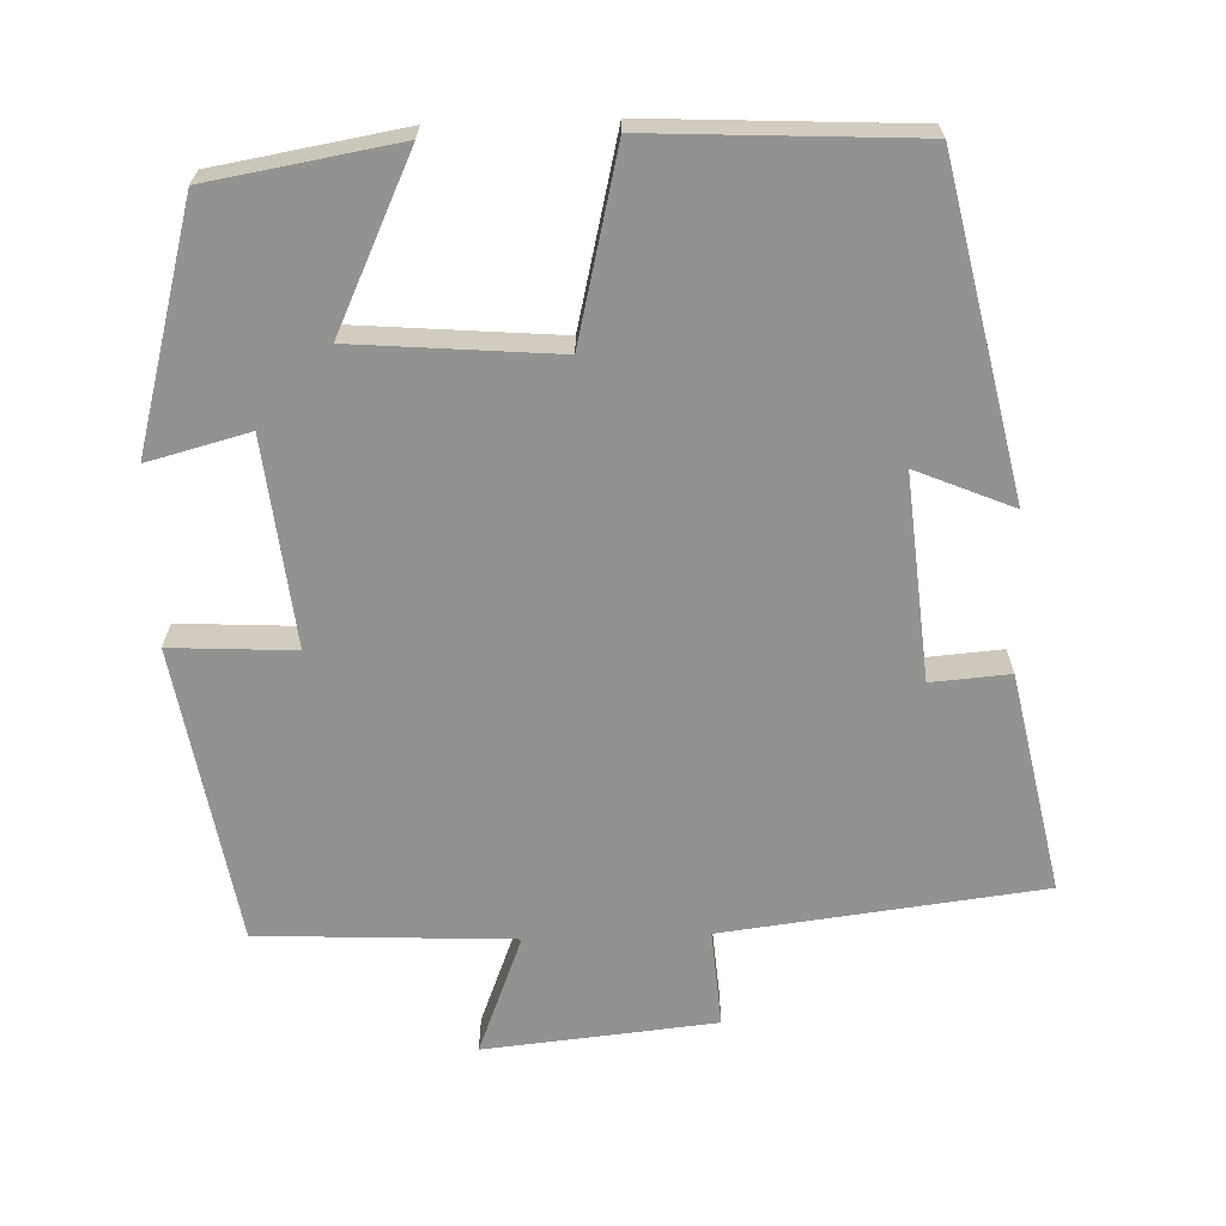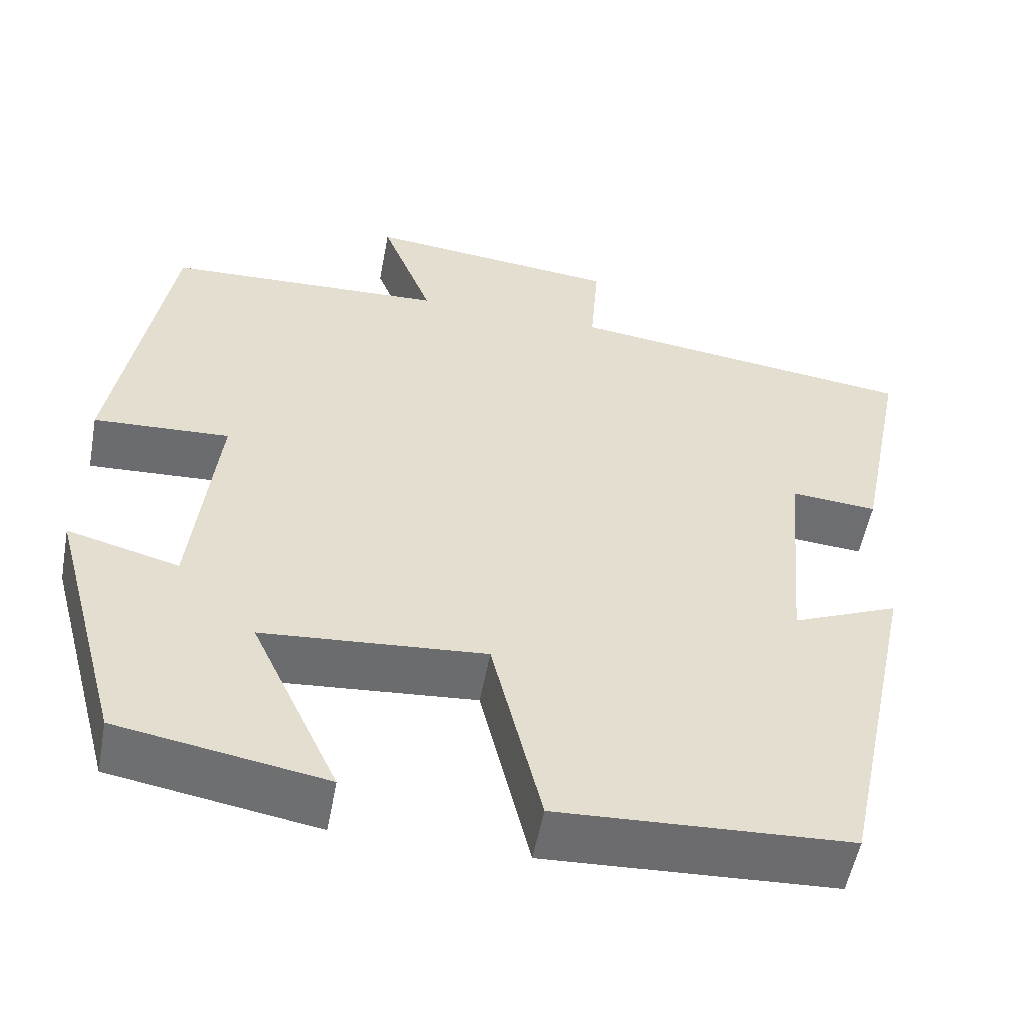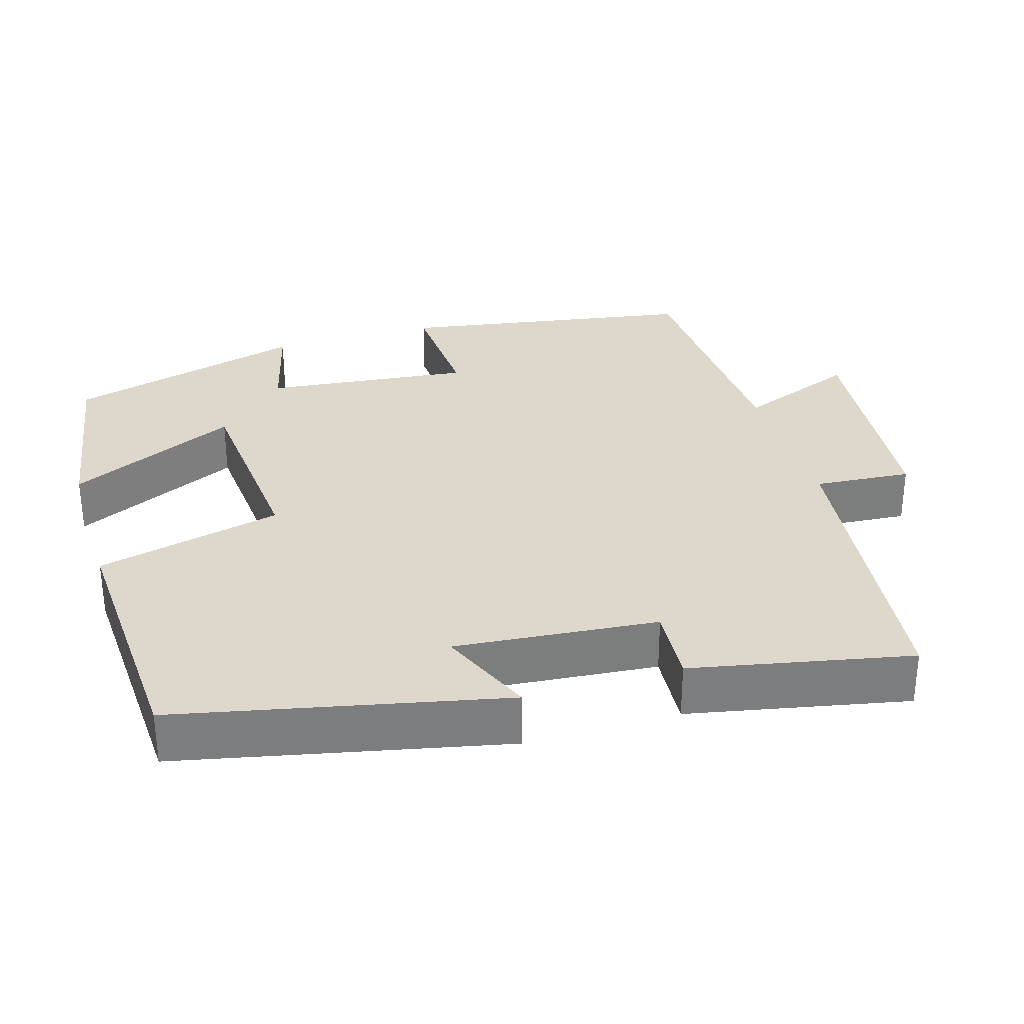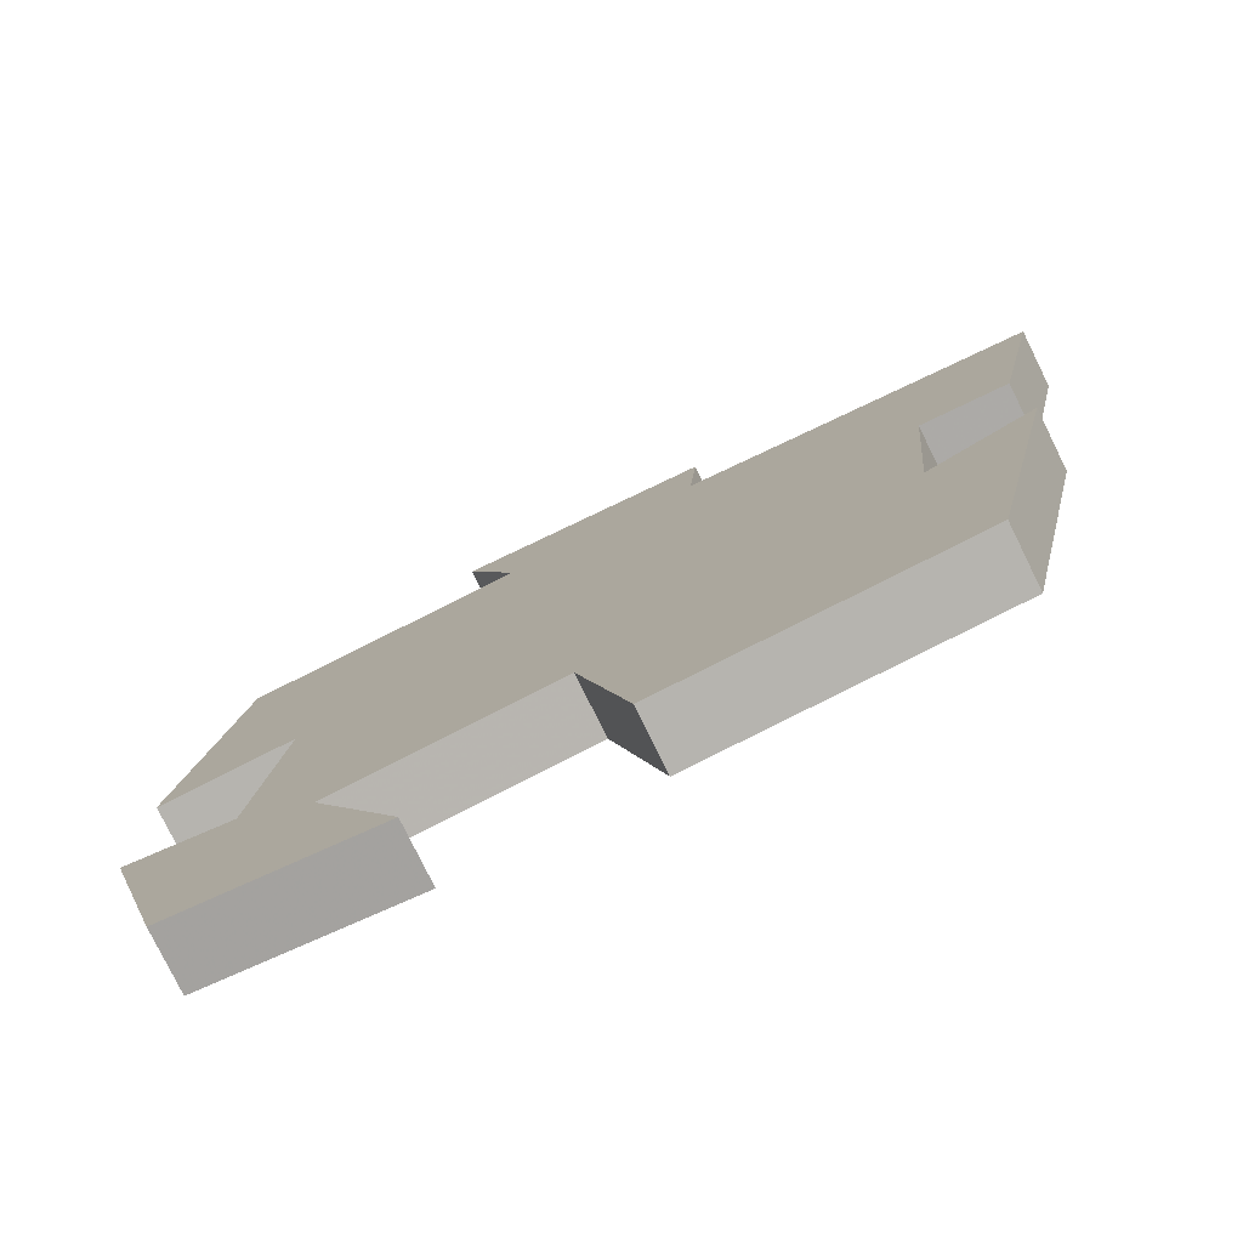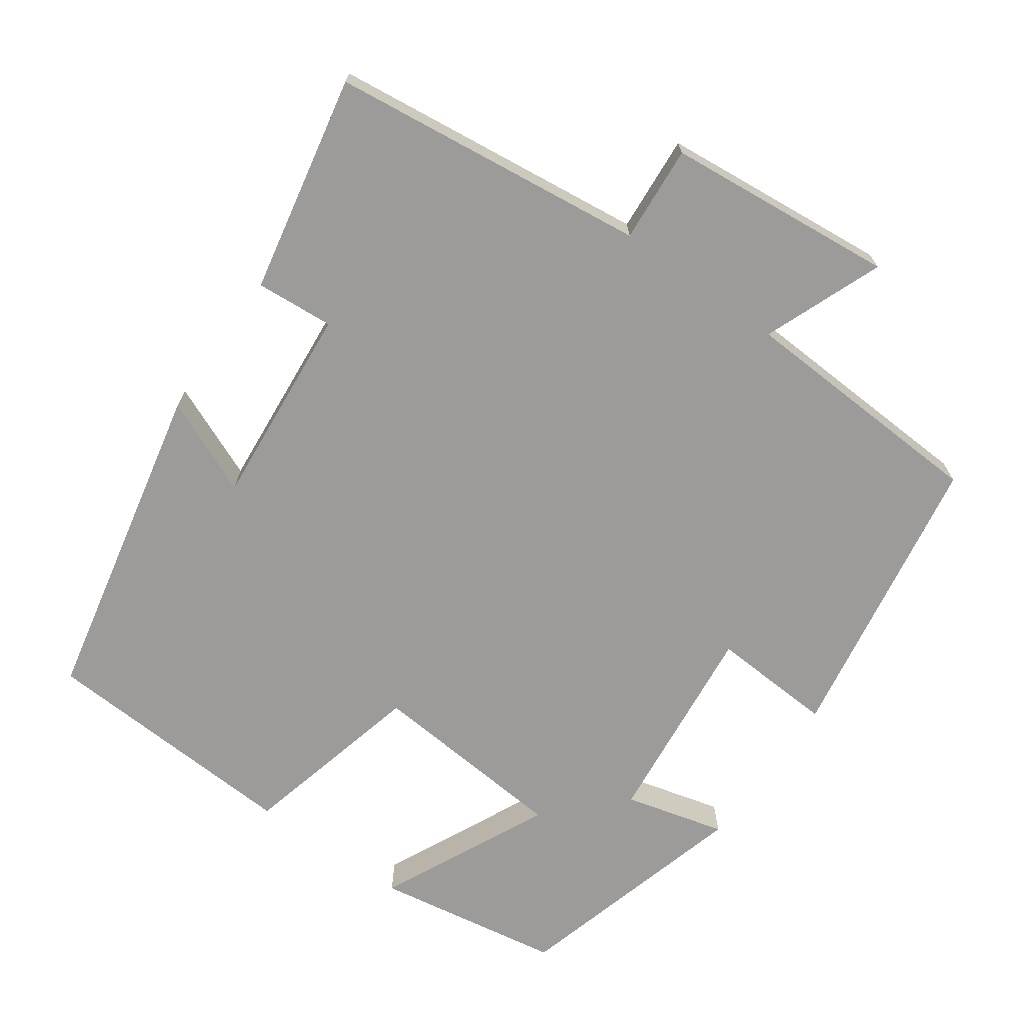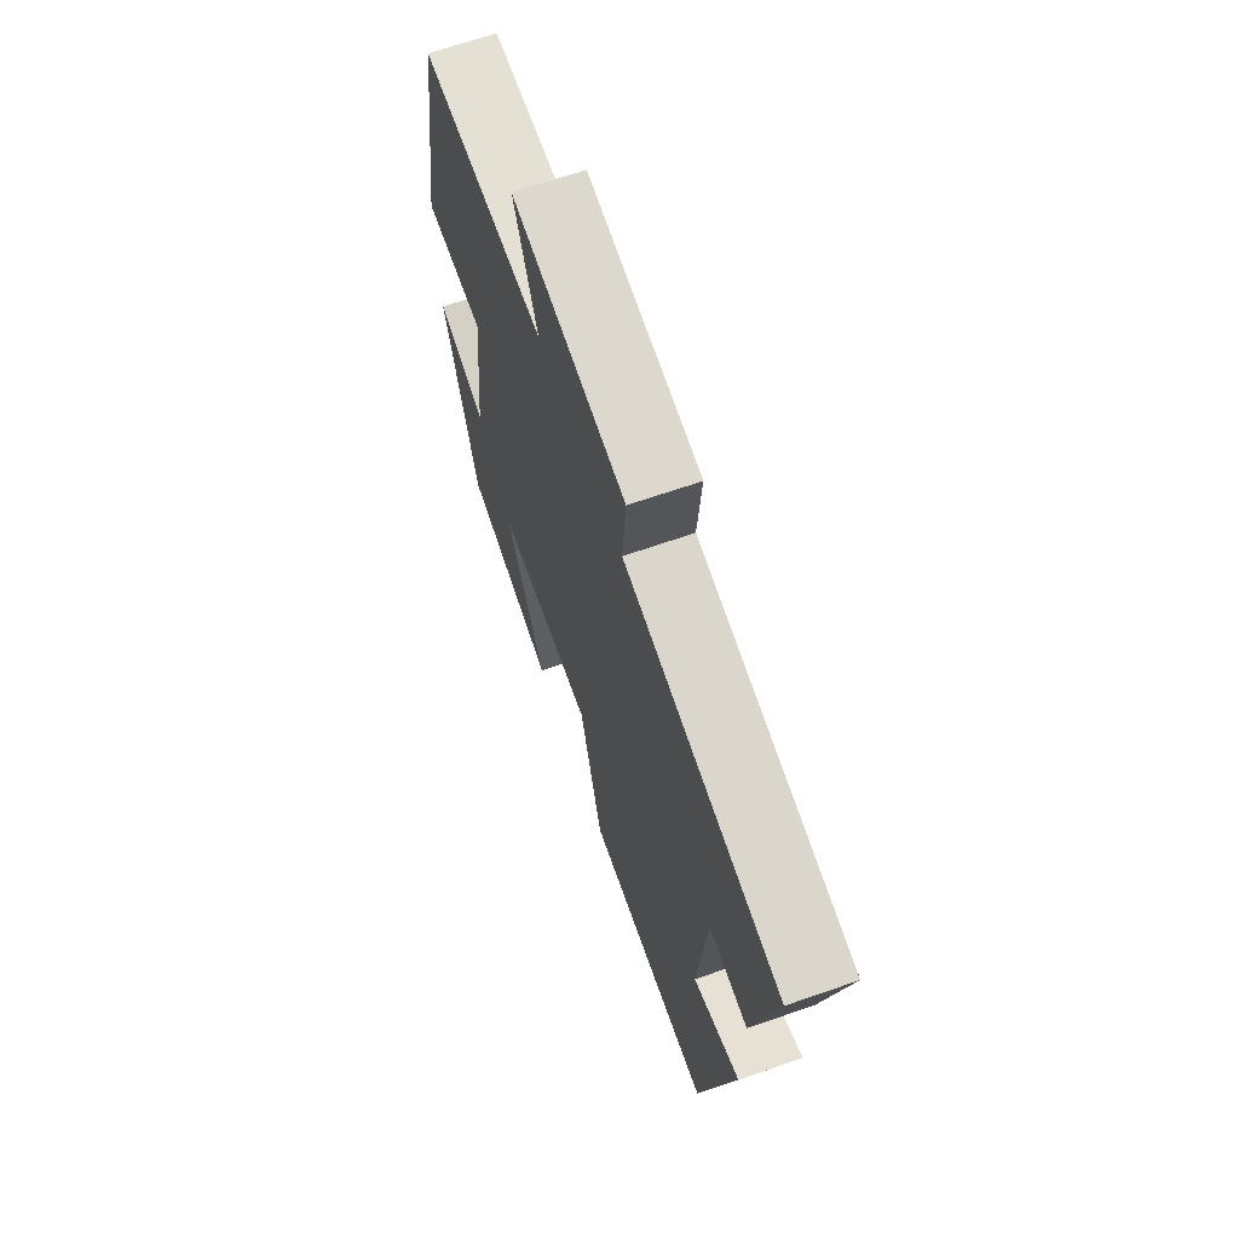
<metadata>
{"format":"obj","ext":"obj","renderer":"f3d","projection":"perspective","resolution":1024,"background":"white","views":[{"elev":-66.2,"azim":-178.1,"up":"+Y"},{"elev":-54.1,"azim":169.4,"up":"+Z"},{"elev":31.4,"azim":-106.8,"up":"+Y"},{"elev":-78.8,"azim":-153.8,"up":"+Z"},{"elev":-69.9,"azim":-35.5,"up":"+Y"},{"elev":67.5,"azim":-109.2,"up":"+Z"}]}
</metadata>
<code>
v 0.413 0.07 -0.458
v 0.164 0.07 -0.5
v 0.27 0.07 -0.274
v 0.002 0.07 -0.252
v -0.058 0.07 -0.5
v -0.407 0.07 -0.482
v -0.5 0.07 -0.05
v -0.372 0.07 -0.104
v -0.396 0.07 0.166
v -0.5 0.07 0.158
v -0.559 0.07 0.449
v -0.137 0.07 0.5
v -0.147 0.07 0.629
v 0.159 0.07 0.659
v 0.097 0.07 0.5
v 0.434 0.07 0.484
v 0.5 0.07 0.091
v 0.336 0.07 0.1
v 0.366 0.07 -0.174
v 0.5 0.07 -0.139
v 0.413 0 -0.458
v 0.164 0 -0.5
v 0.27 0 -0.274
v 0.002 0 -0.252
v -0.058 0 -0.5
v -0.407 0 -0.482
v -0.5 0 -0.05
v -0.372 0 -0.104
v -0.396 0 0.166
v -0.5 0 0.158
v -0.559 0 0.449
v -0.137 0 0.5
v -0.147 0 0.629
v 0.159 0 0.659
v 0.097 0 0.5
v 0.434 0 0.484
v 0.5 0 0.091
v 0.336 0 0.1
v 0.366 0 -0.174
v 0.5 0 -0.139
f 19 20 1 2
f 15 16 17 18
f 15 18 19
f 12 13 14 15
f 9 10 11 12
f 8 9 12 15
f 5 6 7 8
f 4 5 8 15
f 3 4 15 19
f 2 3 19
f 22 21 40 39
f 38 37 36 35
f 39 38 35
f 35 34 33 32
f 32 31 30 29
f 35 32 29 28
f 28 27 26 25
f 35 28 25 24
f 39 35 24 23
f 39 23 22
f 1 21 22 2
f 2 22 23 3
f 3 23 24 4
f 4 24 25 5
f 5 25 26 6
f 6 26 27 7
f 7 27 28 8
f 8 28 29 9
f 9 29 30 10
f 10 30 31 11
f 11 31 32 12
f 12 32 33 13
f 13 33 34 14
f 14 34 35 15
f 15 35 36 16
f 16 36 37 17
f 17 37 38 18
f 18 38 39 19
f 19 39 40 20
f 20 40 21 1

</code>
